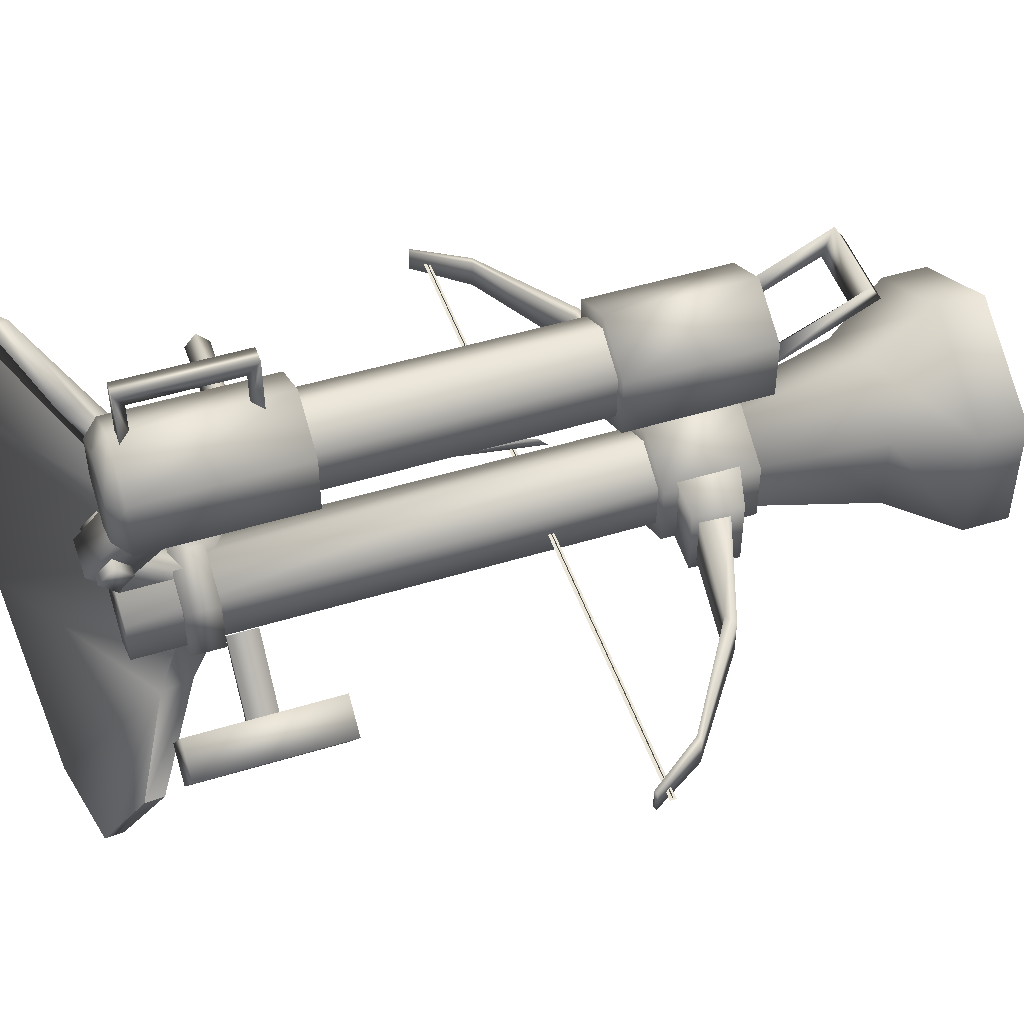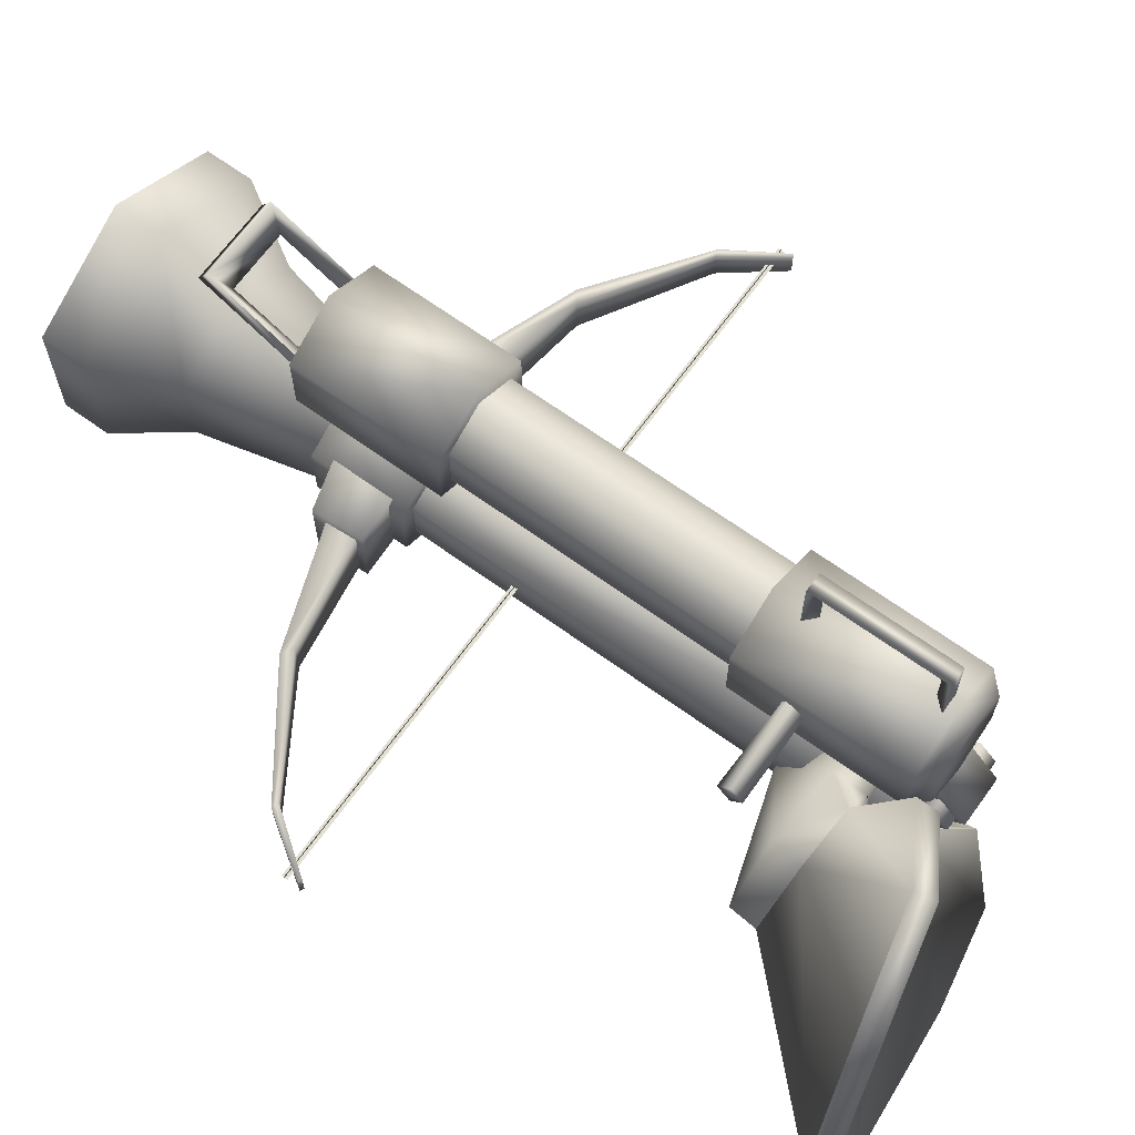
<metadata>
{"format":"obj","ext":"obj","renderer":"f3d","projection":"perspective","resolution":1024,"background":"white","views":[{"elev":49.1,"azim":71.2,"up":"+Y"},{"elev":67.0,"azim":-54.1,"up":"+Y"}]}
</metadata>
<code>
g mesh00
v -43.5 -40.53 -50.95
v -49.69 -41.03 -43.53
v -49.14 -41.03 -43.26
v 8.953 -46.6 -68.9
v 27.89 -45.63 -60.72
v 8.888 -46.6 -63.75
v 50.02 -42.66 -45.9
v 50.02 -42.66 -45.03
v -0.1359 -42.66 -45.9
v -0.1359 -42.66 -45.03
v -49.8 -42.66 -45.03
v -49.8 -42.66 -45.9
v -0.1359 -42.66 -45.03
v -0.1359 -42.66 -45.9
v 49.69 -44.29 -43.53
v 49.14 -44.29 -43.26
v 43.5 -44.79 -50.95
v 49.14 -44.29 -43.26
v 49.14 -41.03 -43.26
v 43.5 -40.53 -50.95
v 49.14 -41.03 -43.26
v 49.14 -44.29 -43.26
v -49.14 -44.29 -43.26
v -49.69 -44.29 -43.53
v -44.54 -44.79 -51.24
v -43.5 -44.79 -50.95
v -29.39 -45.63 -61.82
v -27.89 -45.63 -60.72
v -8.953 -46.6 -68.9
v -8.888 -46.6 -63.75
v 29.39 -45.63 -61.82
v 29.39 -39.69 -61.82
v 44.54 -44.79 -51.24
v 44.54 -40.53 -51.24
v 49.69 -41.03 -43.53
v 49.14 -41.03 -43.26
v -0.1359 -43.09 -45.46
v -49.8 -43.09 -45.46
v -0.1359 -42.23 -45.46
v -49.8 -42.23 -45.46
v -0.1359 -42.23 -45.46
v 50.02 -42.23 -45.46
v -0.1359 -43.09 -45.46
v 50.02 -43.09 -45.46
v 8.888 -38.72 -63.75
v 27.89 -39.69 -60.72
v 8.953 -38.71 -68.9
v -27.89 -45.63 -60.72
v -8.888 -46.6 -63.75
v -8.888 -38.72 -63.75
v -49.69 -41.03 -43.53
v -44.54 -40.53 -51.24
v -27.89 -39.69 -60.72
v -29.39 -39.69 -61.82
v -8.888 -38.72 -63.75
v -8.953 -38.71 -68.9
v -29.39 -39.69 -61.82
v -44.54 -40.53 -51.24
v -49.14 -44.29 -43.26
v -49.14 -41.03 -43.26
v 27.89 -45.63 -60.72
v -8.953 -46.6 -68.9
v -29.39 -45.63 -61.82
v -43.5 -44.79 -50.95
v -27.89 -39.69 -60.72
v -27.89 -45.63 -60.72
v -43.5 -40.53 -50.95
v -43.5 -44.79 -50.95
v -49.14 -41.03 -43.26
v -49.14 -44.29 -43.26
v 8.888 -38.72 -63.75
v 8.888 -46.6 -63.75
v 27.89 -39.69 -60.72
v 27.89 -45.63 -60.72
v 43.5 -44.79 -50.95
v 8.953 -46.6 -68.9
v 27.89 -39.69 -60.72
v 43.5 -40.53 -50.95
f 1 2 3
f 4 5 6
f 7 8 9
f 9 8 10
f 11 12 13
f 13 12 14
f 15 16 17
f 18 19 20
f 21 22 15
f 23 24 25
f 26 27 28
f 28 27 29
f 28 29 30
f 31 32 33
f 33 32 34
f 33 34 35
f 35 34 36
f 37 38 39
f 39 38 40
f 41 42 43
f 43 42 44
f 45 46 47
f 48 49 50
f 51 1 52
f 52 1 53
f 52 53 54
f 54 53 55
f 54 55 56
f 57 25 58
f 58 25 24
f 58 24 2
f 2 24 59
f 2 59 60
f 61 31 17
f 17 31 33
f 17 33 15
f 15 33 35
f 15 35 21
f 56 62 57
f 57 62 63
f 57 63 25
f 25 63 64
f 25 64 23
f 50 65 66
f 66 65 67
f 66 67 68
f 68 67 69
f 68 69 70
f 71 72 73
f 73 72 74
f 73 74 20
f 20 74 75
f 20 75 18
f 61 76 31
f 31 76 47
f 31 47 32
f 32 47 77
f 32 77 34
f 34 77 78
f 34 78 36
v 0 -51.54 -73.78
v 7.744 -38.13 -73.78
v 7.744 -47.07 -73.78
v 11.79 -67.18 7.413
v 11.79 -67.18 -14.68
v 20.43 -54.91 -14.68
v 15.61 -51.53 7.413
v 15.61 -51.53 -14.68
v 6.975 -63.79 -14.68
v 0 -49.27 10.94
v -5.774 -39.27 10.94
v -5.774 -45.93 10.94
v -13.04 -37.59 -62.1
v -6.239 -47.77 -62.36
v -6.239 -37.59 -62.36
v -13.04 -47.77 -62.1
v -13.46 -47.77 -69.18
v -6.239 -47.77 -62.36
v -6.239 -47.77 -71.32
v 0 -33.66 -80.89
v 7.744 -38.13 -80.89
v 0 -42.6 -74.48
v 7.744 -47.07 -80.89
v 0 -51.54 -80.89
v -7.744 -47.07 -80.89
v -7.744 -38.13 -80.89
v 7.744 -47.07 -80.89
v 7.744 -38.13 -80.89
v 0.6366 -42.6 -59.46
v 0 -33.66 -80.89
v -7.744 -38.13 -80.89
v -7.744 -47.07 -80.89
v 0 -51.54 -80.89
v 0 -33.66 -73.78
v -7.744 -47.07 -73.78
v -7.744 -38.13 -73.78
v -1.978 -31.16 7.315
v 1.978 -31.16 7.315
v -1.978 -37.34 -0.01313
v 1.978 -37.34 -0.01313
v 1.978 -31.16 14.44
v -1.978 -31.16 14.44
v 1.978 -37.38 10.28
v -1.978 -37.38 10.28
v 1.978 -31.16 7.315
v -1.978 -31.16 7.315
v 1.978 -27.62 10.88
v -1.978 -27.62 10.88
v -1.978 -27.62 10.88
v -1.978 -31.16 14.44
v -1.978 -31.16 7.315
v -1.978 -37.38 10.28
v -1.978 -37.34 -0.01313
v 1.978 -27.62 10.88
v 1.978 -31.16 14.44
v 1.978 -37.38 10.28
v 1.978 -37.34 -0.01313
v 1.978 -31.16 14.44
v 1.978 -31.16 7.315
v 1.978 -27.62 10.88
v 6.975 -63.79 7.413
v 6.975 -63.79 -14.68
v 15.61 -51.53 -14.68
v 11.79 -67.18 -14.68
v 20.43 -54.91 -14.68
v 20.43 -54.91 7.413
v 6.975 -63.79 7.413
v 11.79 -67.18 7.413
v 15.61 -51.53 7.413
v 20.43 -54.91 7.413
v 13.73 -55.73 -1.464
v 5.468 -46.5 -1.464
v 13.73 -55.73 -5.811
v 5.468 -46.5 -5.811
v 14.79 -54.77 -1.464
v 6.37 -45.45 -1.464
v 13.73 -55.73 -1.464
v 5.468 -46.5 -1.464
v 13.73 -55.73 -5.811
v 5.468 -46.5 -5.811
v 14.79 -54.77 -5.811
v 6.37 -45.45 -5.811
v 14.79 -54.77 -5.811
v 6.37 -45.45 -5.811
v 14.79 -54.77 -1.464
v 6.37 -45.45 -1.464
v -6.239 -37.59 -62.36
v -6.239 -37.59 -71.32
v -13.04 -37.59 -62.1
v -13.46 -37.59 -69.18
v 6.239 -47.77 -62.36
v 6.239 -47.77 -71.32
v 13.04 -47.77 -62.1
v 13.46 -47.77 -69.18
v 13.04 -37.59 -62.1
v 13.46 -37.59 -69.18
v 6.239 -37.59 -62.36
v 6.239 -37.59 -71.32
v 13.04 -37.59 -62.1
v 6.239 -37.59 -62.36
v 6.239 -47.77 -62.36
v 0 -35.93 10.94
v 5.774 -45.93 10.94
v 5.774 -39.27 10.94
v -7.744 -38.13 -60.2
v -7.744 -47.07 -60.2
v 0 -33.66 -60.2
v 0 -51.54 -60.2
v 7.744 -38.13 -60.2
v 7.744 -47.07 -60.2
v -13.04 -47.77 -62.1
v -13.46 -37.59 -69.18
v -6.239 -37.59 -71.32
v 13.04 -47.77 -62.1
v 13.46 -37.59 -69.18
v 6.239 -37.59 -71.32
v 7.744 -47.07 -73.78
v 0 -51.54 -73.78
v -7.744 -47.07 -73.78
v -7.744 -38.13 -73.78
v 0 -33.66 -73.78
v 7.744 -38.13 -73.78
v -5.774 -45.93 10.94
v 0 -49.27 -60.22
v 0 -49.27 10.94
v 5.774 -45.93 -60.22
v 5.774 -45.93 10.94
v 5.774 -39.27 -60.22
v 5.774 -39.27 10.94
v 0 -35.93 -60.22
v 0 -35.93 10.94
v -5.774 -39.27 -60.22
v -5.774 -39.27 10.94
v -5.774 -45.93 -60.22
f 79 80 81
f 82 83 84
f 85 86 87
f 88 89 90
f 91 92 93
f 94 95 96
f 96 95 97
f 98 99 100
f 100 99 101
f 100 101 102
f 102 103 100
f 100 103 104
f 100 104 98
f 105 106 107
f 107 106 108
f 107 108 109
f 109 110 107
f 107 110 111
f 107 111 105
f 80 79 112
f 112 79 113
f 112 113 114
f 115 116 117
f 117 116 118
f 119 120 121
f 121 120 122
f 123 124 125
f 125 124 126
f 127 128 129
f 129 128 130
f 129 130 131
f 126 120 132
f 132 120 133
f 134 135 136
f 136 135 137
f 136 137 138
f 83 82 87
f 87 82 139
f 87 139 85
f 140 141 142
f 142 141 143
f 86 85 84
f 84 85 144
f 84 144 82
f 145 146 147
f 147 146 148
f 149 150 151
f 151 150 152
f 153 154 155
f 155 154 156
f 157 158 159
f 159 158 160
f 161 162 163
f 163 162 164
f 165 166 167
f 167 166 168
f 169 170 171
f 171 170 172
f 173 174 175
f 175 174 176
f 177 178 179
f 89 88 180
f 180 88 181
f 180 181 182
f 183 184 185
f 185 184 186
f 185 186 187
f 187 186 188
f 92 91 189
f 189 91 190
f 189 190 95
f 95 190 191
f 95 191 97
f 179 192 177
f 177 192 172
f 177 172 193
f 193 172 170
f 193 170 194
f 195 186 196
f 196 186 184
f 196 184 197
f 197 184 183
f 197 183 198
f 198 183 185
f 198 185 199
f 199 185 187
f 199 187 200
f 200 187 188
f 200 188 195
f 195 188 186
f 201 202 203
f 203 202 204
f 203 204 205
f 205 204 206
f 205 206 207
f 207 206 208
f 207 208 209
f 209 208 210
f 209 210 211
f 211 210 212
f 211 212 201
f 201 212 202
v 0 -26.39 10.82
v -5.774 -16.39 10.82
v -5.774 -23.05 10.82
v 0 -28.66 -74.6
v 7.744 -15.25 -74.6
v 7.744 -24.19 -74.6
v 0 -13.05 10.82
v 5.774 -23.05 10.82
v 5.774 -16.39 10.82
v 4.25 -14.27 -85.16
v -4.25 -14.27 -85.16
v 5.748 -13.61 -88.94
v -5.748 -13.61 -88.94
v -5.748 -11.07 -87.32
v 5.748 -11.07 -87.32
v 5.748 -13.61 -88.94
v -4.25 -14.27 -85.16
v 4.25 -14.27 -85.16
v -5.748 -11.07 -87.32
v -5.748 -13.61 -88.94
v -4.25 -14.27 -85.16
v -5.749 -21.61 -73.88
v -4.252 -19.87 -73.88
v -4.876 -31.16 8.546
v -4.876 -33.49 10.88
v -4.876 -28.83 10.88
v -4.876 -31.16 13.21
v 4.876 -33.49 10.88
v 4.876 -31.16 13.21
v -4.876 -31.16 13.21
v 4.876 -33.49 10.88
v 4.876 -31.16 8.546
v 4.876 -31.16 13.21
v 4.876 -28.83 10.88
v 4.876 -31.16 8.546
v -4.876 -31.16 8.546
v 4.876 -28.83 10.88
v -4.876 -33.49 10.88
v -4.876 -31.16 8.546
v 4.876 -31.16 8.546
v -4.876 -28.83 10.88
v -4.876 -31.16 13.21
v 4.876 -31.16 13.21
v -5.749 -18.13 -73.88
v -4.252 -19.87 -73.88
v -5.748 -11.07 -87.32
v -4.25 -14.27 -85.16
v 4.252 -19.87 -73.88
v 5.749 -18.13 -73.88
v 5.748 -11.07 -87.32
v 5.749 -21.61 -73.88
v 4.252 -19.87 -73.88
v 5.748 -13.61 -88.94
v 4.25 -14.27 -85.16
v 5.749 -18.13 -73.88
v 5.749 -21.61 -73.88
v 5.748 -11.07 -87.32
v 5.748 -13.61 -88.94
v -5.748 -13.61 -88.94
v -5.749 -21.61 -73.88
v -5.749 -18.13 -73.88
v -19.34 -20.83 -6.606
v -19.34 -18.95 -5.004
v -19.34 -18.95 -8.343
v -19.34 -17.06 -6.606
v -0.01679 -30.38 -45.59
v -1.588 -27.61 -34.78
v 1.614 -27.61 -34.78
v -1.588 -27.61 -34.78
v -2.044 -24.01 -34.56
v 1.614 -27.61 -34.78
v 2.052 -24.02 -34.57
v 1.614 -27.61 -34.78
v 2.052 -24.02 -34.57
v 0.01832 -29.41 -32.51
v -0.007633 -23.85 -32.06
v -1.588 -27.61 -34.78
v -2.044 -24.01 -34.56
v 1.614 -27.61 -34.78
v 0.01832 -29.41 -32.51
v -0.01679 -30.38 -45.59
v -0.00458 -31.88 -46.88
v -0.01679 -30.38 -45.59
v -0.00458 -31.88 -46.88
v -1.588 -27.61 -34.78
v -3.264 -31.15 14.44
v 3.264 -31.15 14.44
v -3.264 -25.2 8.819
v 3.264 -25.2 8.819
v -3.264 -26.55 0.8832
v 3.264 -26.55 0.8832
v -3.264 -34.7 10.88
v 3.264 -34.7 10.88
v -3.264 -31.15 14.44
v -3.264 -34.7 10.88
v 3.264 -31.15 14.44
v 3.264 -34.7 10.88
v 3.264 -31.15 14.44
v 3.264 -34.7 10.88
v 3.264 -25.2 8.819
v 3.264 -26.55 0.8832
v -3.264 -34.7 10.88
v -3.264 -31.15 14.44
v -3.264 -26.55 0.8832
v -3.264 -25.2 8.819
v 0 -10.78 -14.9
v -7.744 -15.25 -14.9
v 0 -10.78 8.599
v -7.744 -15.25 8.599
v 0 -13.05 10.82
v -5.774 -16.39 10.82
v -7.744 -15.25 -53.9
v -7.744 -24.19 -53.9
v 0 -10.78 -53.9
v 0 -28.66 -53.9
v 7.744 -15.25 -53.9
v 7.744 -24.19 -53.9
v 7.744 -15.25 -14.9
v 7.744 -15.25 8.599
v 5.774 -16.39 10.82
v 5.774 -23.05 10.82
v 0 -26.39 10.82
v 7.744 -24.19 8.599
v 0 -28.66 8.599
v 7.744 -24.19 -14.9
v 0 -28.66 -14.9
v -5.774 -23.05 10.82
v -7.744 -24.19 8.599
v -7.744 -24.19 -14.9
v 0 -10.78 -74.6
v -7.744 -24.19 -74.6
v -7.744 -15.25 -74.6
v 1.249 -11.79 -10.51
v -1.284 -11.75 -10.51
v 1.25 -3.284 -10.51
v -1.279 -3.284 -10.51
v -0.01374 -6.401 -8.937
v -0.01679 -11.77 -8.937
v 1.25 -3.284 -10.51
v 1.249 -11.79 -10.51
v -1.284 -11.75 7.433
v -0.01374 -6.401 5.864
v -0.01679 -11.77 5.864
v 1.25 -3.284 7.433
v 1.249 -11.79 7.433
v -1.284 -11.75 7.433
v 1.249 -11.79 7.433
v -1.279 -3.284 7.433
v 1.25 -3.284 7.433
v -1.919 -18.67 -5.043
v -1.919 -17.11 -7.666
v -19.34 -18.95 -8.343
v -1.919 -20.23 -7.666
v -19.34 -20.83 -6.606
v -1.919 -18.67 -5.043
v -19.34 -18.95 -5.004
v -1.279 -3.284 7.433
v -0.01374 -6.401 -8.937
v -1.279 -3.284 -10.51
v -1.284 -11.75 -10.51
v 7.744 -15.25 -53.9
v 0 -10.78 -74.6
v 0 -10.78 -53.9
v -7.744 -15.25 -74.6
v -7.744 -15.25 -53.9
v -7.744 -24.19 -74.6
v -7.744 -24.19 -53.9
v 0 -28.66 -74.6
v 0 -28.66 -53.9
v 7.744 -24.19 -74.6
v 7.744 -24.19 -53.9
v 7.744 -15.25 -74.6
v 0 -26.39 -55.14
v -5.774 -23.05 -11.72
v -5.774 -23.05 -55.14
v -5.774 -16.39 -11.72
v -5.774 -16.39 -55.14
v 0 -13.05 -11.72
v 0 -13.05 -55.14
v 5.774 -16.39 -11.72
v 5.774 -16.39 -55.14
v 5.774 -23.05 -11.72
v 5.774 -23.05 -55.14
v 0 -26.39 -11.72
f 213 214 215
f 216 217 218
f 214 213 219
f 219 213 220
f 219 220 221
f 222 223 224
f 224 223 225
f 226 227 228
f 229 230 231
f 232 233 234
f 234 233 235
f 236 237 238
f 238 237 239
f 240 241 242
f 243 244 245
f 245 244 246
f 247 248 249
f 242 250 240
f 240 250 251
f 240 251 252
f 248 253 249
f 249 253 254
f 249 254 255
f 256 257 258
f 258 257 259
f 260 261 230
f 230 261 262
f 230 262 231
f 263 264 265
f 265 264 266
f 267 268 269
f 269 268 270
f 228 271 226
f 226 271 272
f 226 272 273
f 274 275 276
f 276 275 277
f 278 279 280
f 281 282 283
f 283 282 284
f 285 286 287
f 287 286 288
f 287 288 289
f 289 288 290
f 291 292 293
f 293 292 294
f 295 296 297
f 297 296 292
f 298 299 300
f 300 299 301
f 302 303 304
f 304 303 305
f 306 307 308
f 308 307 309
f 310 311 312
f 312 311 313
f 314 315 316
f 316 315 317
f 318 319 320
f 320 319 321
f 320 321 322
f 322 321 323
f 324 325 326
f 326 325 327
f 326 327 328
f 328 327 329
f 330 318 331
f 331 318 320
f 331 320 332
f 332 320 322
f 333 334 335
f 335 334 336
f 335 336 337
f 337 336 338
f 334 339 336
f 336 339 340
f 336 340 338
f 338 340 341
f 217 216 342
f 342 216 343
f 342 343 344
f 345 346 347
f 347 346 348
f 349 350 351
f 351 350 352
f 353 354 355
f 355 354 356
f 355 356 357
f 358 359 360
f 360 359 361
f 275 362 277
f 277 362 363
f 277 363 364
f 364 363 365
f 364 365 366
f 366 365 367
f 366 367 368
f 353 369 354
f 354 369 370
f 354 370 356
f 356 370 351
f 356 351 369
f 369 351 371
f 369 371 370
f 370 371 372
f 370 372 350
f 373 374 375
f 375 374 376
f 375 376 377
f 377 376 378
f 377 378 379
f 379 378 380
f 379 380 381
f 381 380 382
f 381 382 383
f 383 382 384
f 383 384 373
f 373 384 374
f 385 386 387
f 387 386 388
f 387 388 389
f 389 388 390
f 389 390 391
f 391 390 392
f 391 392 393
f 393 392 394
f 393 394 395
f 395 394 396
f 395 396 385
f 385 396 386
f 339 323 340
f 340 323 321
f 340 321 341
f 341 321 319
f 341 319 338
f 338 319 318
f 338 318 337
f 337 318 330
f 337 330 335
f 335 330 331
f 335 331 333
f 333 331 332
v 0 -60.79 -107.6
v -15.76 -51.69 -107.6
v 0 -42.6 -82.28
v -15.76 -33.49 -107.6
v -0.009159 -24.38 -107.6
v 15.76 -33.49 -107.6
v 15.76 -51.69 -107.6
v 0 -60.79 -100.8
v 0 -60.79 -107.6
v 15.76 -51.69 -100.8
v 0 -54.36 -90.93
v 10.19 -48.47 -90.93
v 0 -42.6 -40.03
v 10.19 -36.71 -90.93
v 0 -30.83 -90.93
v -15.76 -51.69 -100.8
v -10.19 -48.47 -90.93
v -15.76 -33.49 -100.8
v -10.19 -36.71 -90.93
v -0.01069 -24.36 -100.8
v -15.76 -51.69 -107.6
v -15.76 -33.49 -107.6
v -0.009159 -24.38 -107.6
v 15.76 -33.49 -107.6
v 15.76 -33.49 -100.8
v 15.76 -51.69 -107.6
f 397 398 399
f 399 398 400
f 399 400 401
f 401 402 399
f 399 402 403
f 399 403 397
f 404 405 406
f 407 408 409
f 409 408 410
f 409 410 411
f 412 413 414
f 414 413 415
f 414 415 416
f 417 412 418
f 418 412 414
f 418 414 419
f 419 414 416
f 419 416 420
f 407 404 408
f 408 404 406
f 408 406 410
f 410 406 421
f 410 421 411
f 405 422 406
f 406 422 420
f 406 420 421
f 421 420 416
f 421 416 411
f 411 416 415
f 411 415 409
f 409 415 413
f 409 413 407
f 407 413 412
f 407 412 404
f 404 412 417
f 404 417 405
v -9.477 -14.49 12.87
v -9.477 -14.49 9.987
v -20.25 -8.308 15.78
v 7.063 -46.71 3.49
v -0.006106 -42.6 3.49
v -0.006106 -50.82 3.49
v -31.36 -16.34 21.18
v -9.74 -29.33 5.706
v -5.77 -33.93 3.49
v -16.8 -32.27 -1.891
v -9.74 -29.49 3.158
v -5.77 -33.93 -1.264
v -19.63 -8.308 18.55
v -7.74 -82.71 21.18
v -8.221 -83.1 18.41
v 5.951 -81.9 15.78
v -6.54 -61.16 -1.891
v -0.006106 -50.82 -1.264
v 0.8503 -59.1 2.62
v -9.477 -14.49 12.87
v -19.63 -8.308 18.55
v -0.006106 -50.82 3.49
v -0.006106 -50.82 -1.264
v 7.063 -46.71 3.49
v -9.74 -29.49 3.158
v -9.74 -29.33 5.706
v -5.77 -33.93 3.49
v 10.14 -70.5 9.987
v 10.62 -70.1 12.87
v 6.431 -81.51 18.55
v -18.19 -57.39 1.208
v -17.93 -57.18 -2.709
v -7.352 -61.2 2.38
v -23.11 -42.55 -2.709
v -5.145 -44.43 -8.425
v -9.477 -14.49 9.987
v -20.25 -8.308 15.78
v -17.46 -32.75 2.38
v -31.98 -16.34 18.41
v 7.063 -38.49 3.49
v -0.006106 -50.82 3.49
v -0.006106 -42.6 3.49
v -5.696 -42.6 3.49
v -0.006106 -34.38 3.49
v -5.77 -33.93 3.49
v -0.006106 -34.38 -1.264
v 7.063 -38.49 -1.264
v -0.006106 -42.6 -1.264
v 7.063 -46.71 -1.264
v -0.006106 -50.82 -1.264
v -17.46 -32.75 2.38
v -23.44 -42.55 1.208
v -0.006106 -34.38 -1.264
v -5.77 -33.93 -1.264
v -5.77 -33.93 3.49
v -9.74 -29.49 3.158
v -31.36 -16.34 21.18
v -31.98 -16.34 18.41
v -42.58 -42.56 20.79
v -0.006106 -50.82 3.49
v 2.137 -58.91 7.427
v 0.8503 -59.1 2.62
v 10.62 -70.1 12.87
v 10.14 -70.5 9.987
v 7.063 -38.49 3.49
v -0.006106 -34.38 3.49
v -7.352 -61.2 2.38
v 10.14 -70.5 9.987
v 0.8503 -59.1 2.62
v -0.006106 -50.82 -1.264
v -0.006106 -50.82 3.49
v 0.8503 -59.1 2.62
v -5.77 -33.93 -1.264
v -5.145 -44.43 -8.425
v -0.006106 -42.6 -1.264
v -32.53 -69.1 23.55
v -7.74 -82.71 21.18
v 2.137 -58.91 7.427
v 6.431 -81.51 18.55
v 10.62 -70.1 12.87
v -33.01 -69.49 20.79
v -32.53 -69.1 23.55
v -41.95 -42.56 23.55
v -17.46 -32.75 2.38
v -42.58 -42.56 20.79
v -23.44 -42.55 1.208
v -33.01 -69.49 20.79
v -18.19 -57.39 1.208
v -8.221 -83.1 18.41
v -7.352 -61.2 2.38
v -23.11 -42.55 -2.709
v -18.19 -57.39 1.208
v -23.44 -42.55 1.208
v -0.006106 -50.82 3.49
v -5.696 -42.6 3.49
v -41.95 -42.56 23.55
v 7.063 -46.71 -1.264
v 7.063 -38.49 -1.264
v 7.063 -38.49 3.49
v -0.006106 -34.38 3.49
f 423 424 425
f 426 427 428
f 429 430 431
f 432 433 434
f 425 435 423
f 436 437 438
f 439 440 441
f 442 443 430
f 444 445 446
f 424 423 447
f 447 423 448
f 447 448 449
f 450 451 438
f 438 451 452
f 438 452 436
f 453 454 455
f 455 454 439
f 455 439 441
f 456 432 457
f 457 432 434
f 458 447 459
f 459 447 460
f 459 460 461
f 427 426 462
f 463 464 465
f 465 464 466
f 465 466 467
f 468 469 470
f 470 469 471
f 470 471 472
f 430 429 443
f 433 432 473
f 473 432 456
f 473 456 474
f 475 476 477
f 477 476 478
f 435 425 479
f 479 425 480
f 479 480 481
f 482 483 484
f 484 483 485
f 484 485 486
f 487 488 427
f 438 489 490
f 490 489 491
f 492 493 494
f 495 468 496
f 496 468 497
f 496 497 472
f 498 499 500
f 500 499 501
f 500 501 502
f 437 436 503
f 503 436 504
f 503 504 481
f 481 504 505
f 481 505 479
f 461 506 507
f 507 506 508
f 507 508 509
f 509 508 510
f 509 510 511
f 511 510 512
f 511 512 438
f 440 439 457
f 457 439 454
f 457 454 513
f 513 454 514
f 513 514 515
f 500 516 498
f 498 516 517
f 498 517 518
f 518 517 431
f 518 431 429
f 445 519 446
f 446 519 520
f 446 520 521
f 521 520 475
f 521 475 522
f 522 475 477

</code>
